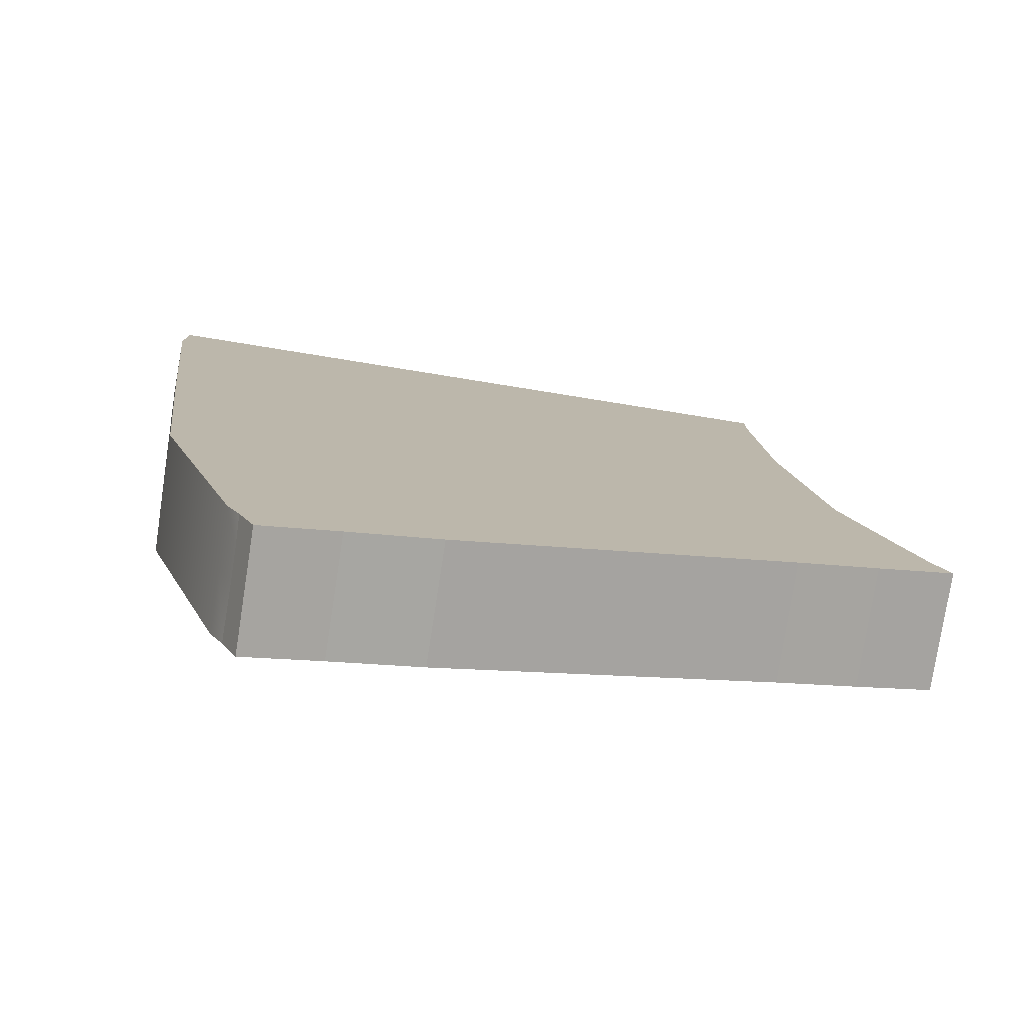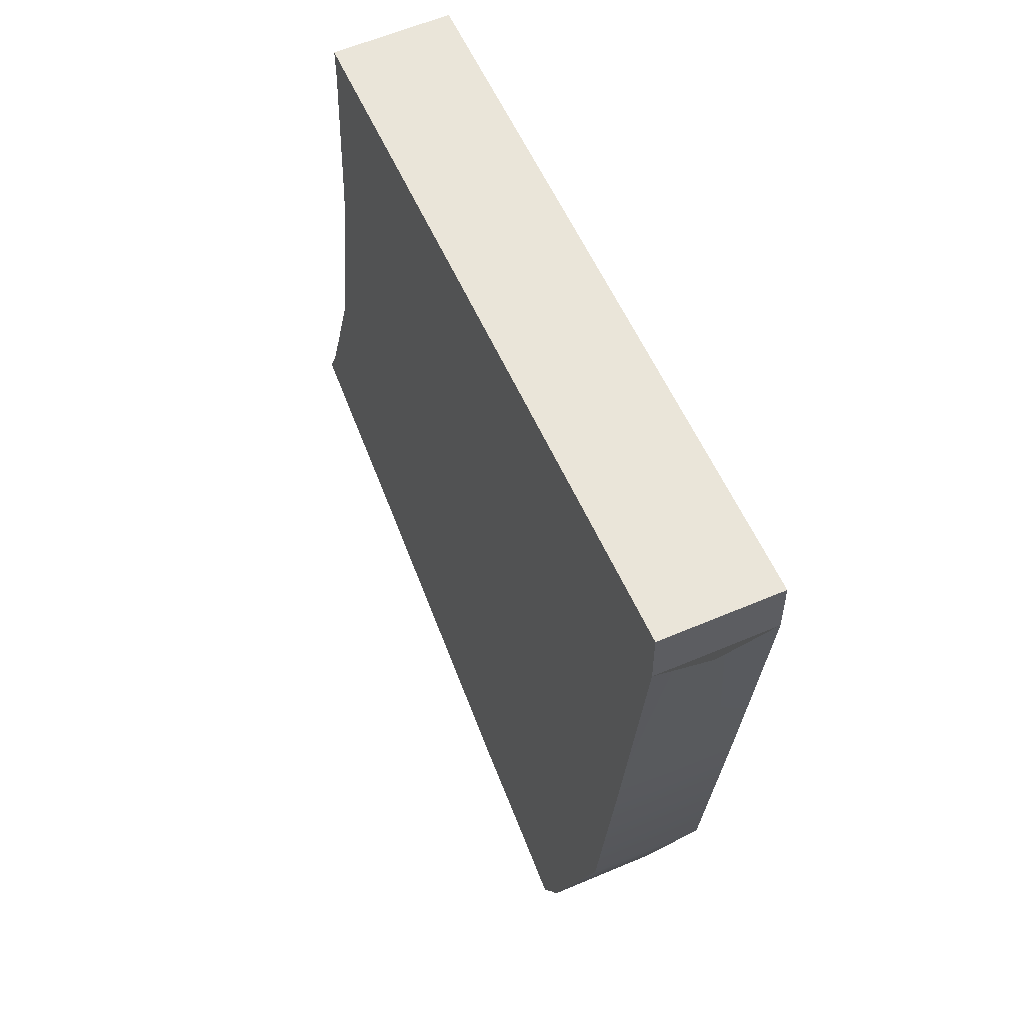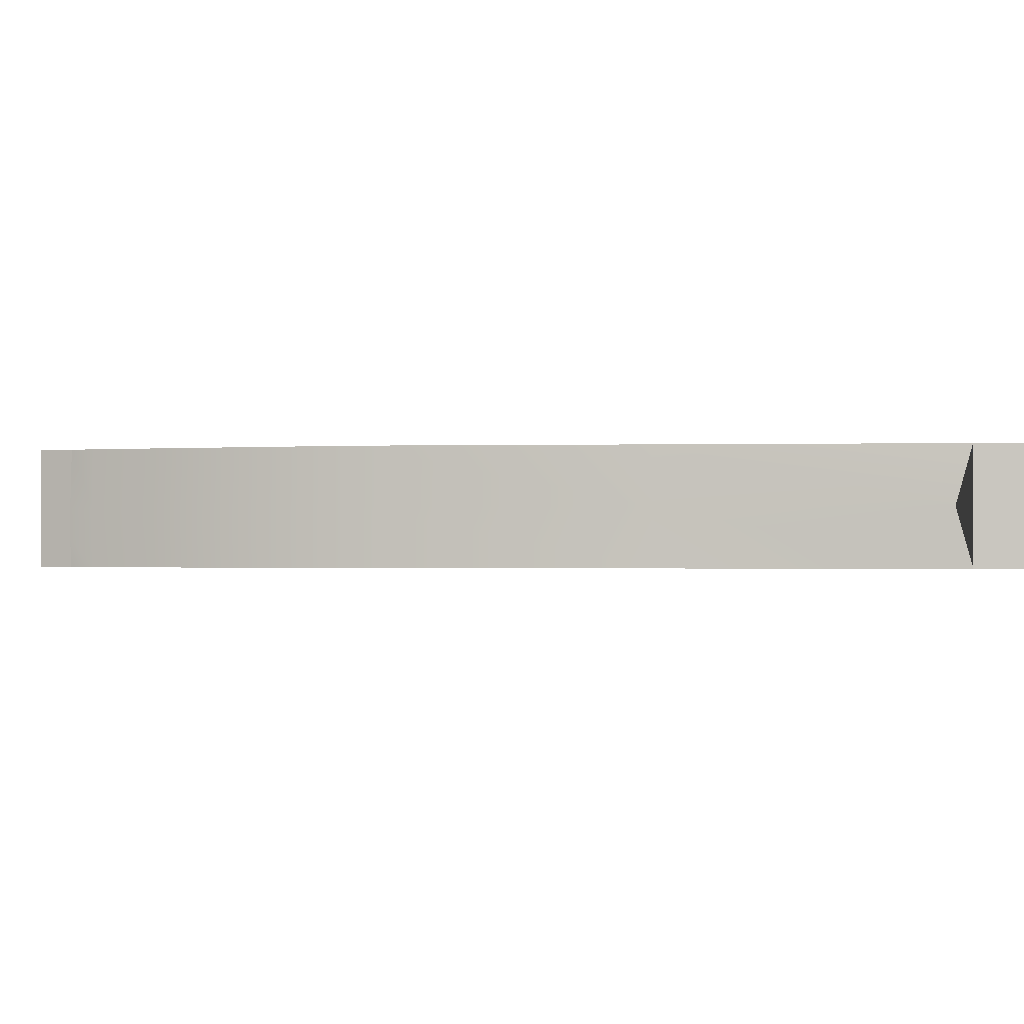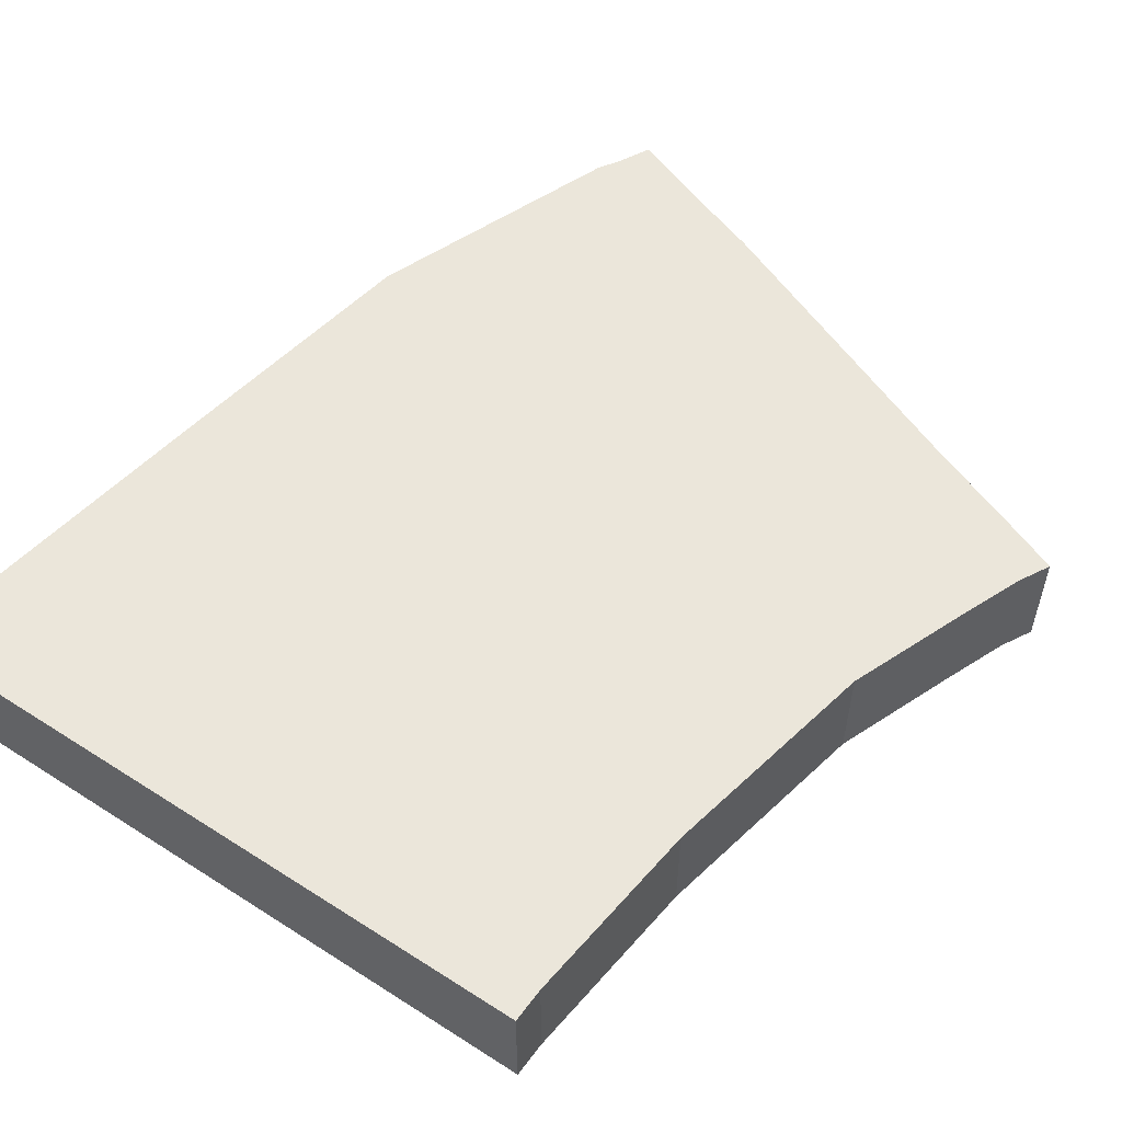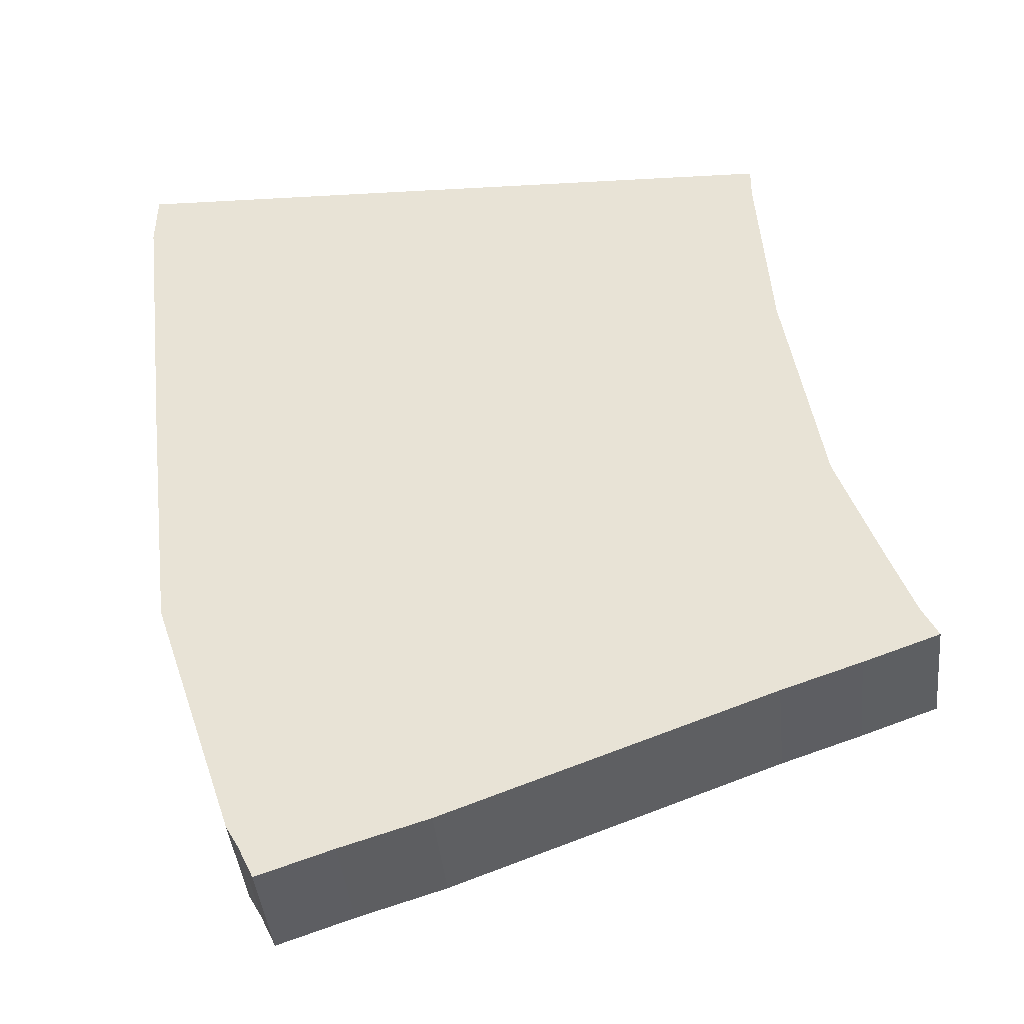
<metadata>
{"format":"obj","ext":"obj","renderer":"f3d","projection":"perspective","resolution":1024,"background":"white","views":[{"elev":-77.7,"azim":-8.8,"up":"+Z"},{"elev":59.3,"azim":-113.7,"up":"+Z"},{"elev":-0.8,"azim":-91.3,"up":"+Y"},{"elev":55.0,"azim":36.4,"up":"+Y"},{"elev":-42.2,"azim":5.8,"up":"+Z"}]}
</metadata>
<code>
g pb_Mesh-5589360
v 1.448 -1.532e-06 -7.251
v 1.587 0.5 -7.502
v 1.334 0.5 -7.047
v 1.334 -3.784e-07 -7.047
v 1.587 0.5 -7.502
v 1.448 1 -7.251
v 1.334 1 -7.047
v 1.334 0.5 -7.047
v 1.334 1 -7.047
v 0.5812 1 -4.786
v 0.5812 0.5 -4.786
v 1.334 0.5 -7.047
v 0.5812 0.5 -4.786
v 0.5812 0 -4.786
v 1.334 -3.784e-07 -7.047
v 1.334 0.5 -7.047
v 0.5812 0 -4.786
v 0.5812 0.5 -4.786
v 0.2906 0.5 -2.393
v 0.2906 0 -2.393
v 0.5812 0.5 -4.786
v 0.5812 1 -4.786
v 0.2906 1 -2.393
v 0.2906 0.5 -2.393
v 0.2906 1 -2.393
v -0.002142 1 0.1416
v -0 0.5 0
v 0.2906 0.5 -2.393
v -0 0.5 0
v -0.002142 -2.342e-07 0.1416
v 0.2906 0 -2.393
v 0.2906 0.5 -2.393
v 6.083 1 -1.595
v 5.97 1 0.09033
v 6.083 -9.103e-09 -1.595
v 5.97 1.229e-06 0.09033
v 6.4 1 -3.621
v 6.083 1 -1.595
v 6.4 -7.606e-08 -3.621
v 6.083 -9.103e-09 -1.595
v 6.766 1 -4.694
v 6.4 1 -3.621
v 6.766 -7.524e-08 -4.694
v 6.4 -7.606e-08 -3.621
v 6.973 1 -5.28
v 6.766 1 -4.694
v 6.973 -1.979e-06 -5.28
v 6.766 -7.524e-08 -4.694
v 3.491 -3.803e-08 -4.204
v 4.101 -3.762e-08 -5.867
v 2.768 -1.881e-08 -6.454
v 2.036 -1.902e-08 -4.495
v 4.101 -3.762e-08 -5.867
v 4.23 -1.037e-06 -6.278
v 2.843 -1.085e-06 -6.796
v 2.768 -1.881e-08 -6.454
v 2.919 3.73e-07 0.1165
v 3.146 2.186e-08 -1.994
v 1.718 1.093e-08 -2.194
v 1.458 1.284e-07 0.1291
v 3.146 2.186e-08 -1.994
v 3.491 -3.803e-08 -4.204
v 2.036 -1.902e-08 -4.495
v 1.718 1.093e-08 -2.194
v 2.899 1 -6.966
v 4.285 1 -6.448
v 4.101 1 -5.867
v 2.768 1 -6.454
v 3.491 1 -4.204
v 2.036 1 -4.495
v 2.768 1 -6.454
v 4.101 1 -5.867
v 2.036 1 -4.495
v 3.491 1 -4.204
v 3.146 1 -1.994
v 1.718 1 -2.194
v 1.718 1 -2.194
v 3.146 1 -1.994
v 2.919 1 0.3935
v 1.459 1 0.4432
v 2.978 -1.019e-06 -7.081
v 4.369 -1.028e-06 -6.561
v 4.369 1 -6.561
v 2.978 1 -7.081
v 5.433 -5.643e-08 -5.28
v 4.101 -3.762e-08 -5.867
v 3.491 -3.803e-08 -4.204
v 4.945 -5.705e-08 -3.913
v 5.636 -1.156e-06 -5.752
v 4.23 -1.037e-06 -6.278
v 4.101 -3.762e-08 -5.867
v 5.433 -5.643e-08 -5.28
v 4.574 3.279e-08 -1.795
v 3.146 2.186e-08 -1.994
v 2.919 3.73e-07 0.1165
v 4.379 7.356e-07 0.104
v 4.945 -5.705e-08 -3.913
v 3.491 -3.803e-08 -4.204
v 3.146 2.186e-08 -1.994
v 4.574 3.279e-08 -1.795
v 4.101 1 -5.867
v 4.285 1 -6.448
v 5.692 1 -5.922
v 5.433 1 -5.28
v 4.945 1 -3.913
v 3.491 1 -4.204
v 4.101 1 -5.867
v 5.433 1 -5.28
v 4.574 1 -1.795
v 3.146 1 -1.994
v 3.491 1 -4.204
v 4.945 1 -3.913
v 2.919 1 0.3935
v 3.146 1 -1.994
v 4.574 1 -1.795
v 4.378 1 0.3438
v 4.369 1 -6.561
v 4.369 -1.028e-06 -6.561
v 5.774 -1.207e-06 -6.036
v 5.774 1 -6.036
v 6.4 -7.606e-08 -3.621
v 6.766 -7.524e-08 -4.694
v 6.099 -6.584e-08 -4.987
v 5.673 -6.656e-08 -3.767
v 6.099 -6.584e-08 -4.987
v 5.433 -5.643e-08 -5.28
v 4.945 -5.705e-08 -3.913
v 5.673 -6.656e-08 -3.767
v 6.766 -7.524e-08 -4.694
v 6.973 -1.979e-06 -5.28
v 6.322 -1.402e-06 -5.516
v 6.099 -6.584e-08 -4.987
v 6.322 -1.402e-06 -5.516
v 5.636 -1.156e-06 -5.752
v 5.433 -5.643e-08 -5.28
v 6.099 -6.584e-08 -4.987
v 5.97 1.229e-06 0.09033
v 6.083 -9.103e-09 -1.595
v 5.288 3.825e-08 -1.695
v 5.109 8.58e-07 0.09773
v 5.288 3.825e-08 -1.695
v 4.574 3.279e-08 -1.795
v 4.379 7.356e-07 0.104
v 5.109 8.58e-07 0.09773
v 6.083 -9.103e-09 -1.595
v 6.4 -7.606e-08 -3.621
v 5.673 -6.656e-08 -3.767
v 5.288 3.825e-08 -1.695
v 5.673 -6.656e-08 -3.767
v 4.945 -5.705e-08 -3.913
v 4.574 3.279e-08 -1.795
v 5.288 3.825e-08 -1.695
v 5.433 1 -5.28
v 5.692 1 -5.922
v 6.553 1 -5.422
v 6.363 1 -4.862
v 6.553 1 -5.422
v 6.973 1 -5.28
v 6.766 1 -4.694
v 6.363 1 -4.862
v 6.4 1 -3.621
v 6.025 1 -3.7
v 6.363 1 -4.862
v 6.766 1 -4.694
v 6.025 1 -3.7
v 4.945 1 -3.913
v 5.433 1 -5.28
v 6.363 1 -4.862
v 6.083 1 -1.595
v 5.641 1 -1.629
v 6.025 1 -3.7
v 6.4 1 -3.621
v 5.641 1 -1.629
v 4.574 1 -1.795
v 4.945 1 -3.913
v 6.025 1 -3.7
v 4.378 1 0.3438
v 4.574 1 -1.795
v 5.641 1 -1.629
v 5.538 1 0.08882
v 5.641 1 -1.629
v 6.083 1 -1.595
v 5.97 1 0.09033
v 5.538 1 0.08882
v 5.774 1 -6.036
v 5.774 -1.207e-06 -6.036
v 6.458 -1.453e-06 -5.8
v 6.458 1 -5.8
v 6.458 -1.453e-06 -5.8
v 7.111 -2.03e-06 -5.564
v 7.111 1 -5.564
v 6.458 1 -5.8
v 2.036 -1.902e-08 -4.495
v 2.768 -1.881e-08 -6.454
v 1.981 -3.1e-07 -6.774
v 1.309 -9.508e-09 -4.641
v 1.981 -3.1e-07 -6.774
v 1.334 -3.784e-07 -7.047
v 0.5812 0 -4.786
v 1.309 -9.508e-09 -4.641
v 2.768 -1.881e-08 -6.454
v 2.843 -1.085e-06 -6.796
v 2.094 -1.91e-06 -7.03
v 1.981 -3.1e-07 -6.774
v 2.094 -1.91e-06 -7.03
v 1.448 -1.532e-06 -7.251
v 1.334 -3.784e-07 -7.047
v 1.981 -3.1e-07 -6.774
v 1.458 1.284e-07 0.1291
v 1.718 1.093e-08 -2.194
v 1.005 5.464e-09 -2.293
v 0.728 -5.294e-08 0.1353
v 1.005 5.464e-09 -2.293
v 0.2906 0 -2.393
v -0.002142 -2.342e-07 0.1416
v 0.728 -5.294e-08 0.1353
v 1.718 1.093e-08 -2.194
v 2.036 -1.902e-08 -4.495
v 1.309 -9.508e-09 -4.641
v 1.005 5.464e-09 -2.293
v 1.309 -9.508e-09 -4.641
v 0.5812 0 -4.786
v 0.2906 0 -2.393
v 1.005 5.464e-09 -2.293
v 1.334 1 -7.047
v 1.448 1 -7.251
v 1.982 1 -7.089
v 1.762 1 -6.779
v 1.982 1 -7.089
v 2.899 1 -6.966
v 2.768 1 -6.454
v 1.762 1 -6.779
v 2.036 1 -4.495
v 1.089 1 -4.645
v 1.762 1 -6.779
v 2.768 1 -6.454
v 1.089 1 -4.645
v 0.5812 1 -4.786
v 1.334 1 -7.047
v 1.762 1 -6.779
v 0.2906 1 -2.393
v 0.5812 1 -4.786
v 1.089 1 -4.645
v 0.7854 1 -2.298
v 1.089 1 -4.645
v 2.036 1 -4.495
v 1.718 1 -2.194
v 0.7854 1 -2.298
v -0.002142 1 0.1416
v 0.2906 1 -2.393
v 0.7854 1 -2.298
v 0.5988 1 0.3622
v 0.7854 1 -2.298
v 1.718 1 -2.194
v 1.459 1 0.4432
v 0.5988 1 0.3622
v 2.978 1 -7.081
v 2.226 1 -7.315
v 2.226 -1.845e-06 -7.315
v 2.978 -1.019e-06 -7.081
v 2.226 1 -7.315
v 1.583 1 -7.536
v 1.583 -1.524e-06 -7.536
v 2.226 -1.845e-06 -7.315
v 1.982 1 -7.089
v 1.448 1 -7.251
v 2.226 1 -7.315
v 1.583 1 -7.536
v 1.448 1 -7.251
v 1.448 -1.532e-06 -7.251
v 1.583 1 -7.536
v 1.583 -1.524e-06 -7.536
v 1.448 -1.532e-06 -7.251
v 2.094 -1.91e-06 -7.03
v 1.583 -1.524e-06 -7.536
v 2.226 -1.845e-06 -7.315
v 2.899 1 -6.966
v 1.982 1 -7.089
v 2.978 1 -7.081
v 2.226 1 -7.315
v 2.094 -1.91e-06 -7.03
v 2.843 -1.085e-06 -6.796
v 2.226 -1.845e-06 -7.315
v 2.978 -1.019e-06 -7.081
v 4.285 1 -6.448
v 2.899 1 -6.966
v 4.369 1 -6.561
v 2.978 1 -7.081
v 2.843 -1.085e-06 -6.796
v 4.23 -1.037e-06 -6.278
v 2.978 -1.019e-06 -7.081
v 4.369 -1.028e-06 -6.561
v 5.692 1 -5.922
v 4.285 1 -6.448
v 5.774 1 -6.036
v 4.369 1 -6.561
v 4.23 -1.037e-06 -6.278
v 5.636 -1.156e-06 -5.752
v 4.369 -1.028e-06 -6.561
v 5.774 -1.207e-06 -6.036
v 5.636 -1.156e-06 -5.752
v 6.322 -1.402e-06 -5.516
v 5.774 -1.207e-06 -6.036
v 6.458 -1.453e-06 -5.8
v 6.553 1 -5.422
v 5.692 1 -5.922
v 6.458 1 -5.8
v 5.774 1 -6.036
v 6.973 1 -5.28
v 6.553 1 -5.422
v 7.111 1 -5.564
v 6.458 1 -5.8
v 6.322 -1.402e-06 -5.516
v 6.973 -1.979e-06 -5.28
v 6.458 -1.453e-06 -5.8
v 7.111 -2.03e-06 -5.564
v 6.973 -1.979e-06 -5.28
v 6.973 1 -5.28
v 7.111 -2.03e-06 -5.564
v 7.111 1 -5.564
v 0.7346 1 0.6143
v 0.004986 1 0.6439
v 0.7346 -2.425e-07 0.6143
v 0.004986 -3.559e-07 0.6439
v 1.464 1 0.5848
v 0.7346 1 0.6143
v 1.464 -1.125e-08 0.5848
v 0.7346 -2.425e-07 0.6143
v 2.923 1 0.5257
v 1.464 1 0.5848
v 2.923 4.513e-07 0.5257
v 1.464 -1.125e-08 0.5848
v 4.383 1 0.4666
v 2.923 1 0.5257
v 4.383 7.959e-07 0.4666
v 2.923 4.513e-07 0.5257
v 5.112 1 0.437
v 4.383 1 0.4666
v 5.112 9.093e-07 0.437
v 4.383 7.959e-07 0.4666
v 5.973 1 0.4022
v 5.112 1 0.437
v 5.973 1.495e-06 0.4022
v 5.112 9.093e-07 0.437
v -0.002142 1 0.1416
v 0.5988 1 0.3622
v 0.004986 1 0.6439
v 0.7346 1 0.6143
v 1.459 1 0.4432
v 2.919 1 0.3935
v 1.464 1 0.5848
v 2.923 1 0.5257
v 0.728 -5.294e-08 0.1353
v -0.002142 -2.342e-07 0.1416
v 0.7346 -2.425e-07 0.6143
v 0.004986 -3.559e-07 0.6439
v -0.002142 -2.342e-07 0.1416
v -0.002142 1 0.1416
v 0.004986 -3.559e-07 0.6439
v 0.004986 1 0.6439
v 0.5988 1 0.3622
v 1.459 1 0.4432
v 0.7346 1 0.6143
v 1.464 1 0.5848
v 2.919 1 0.3935
v 4.378 1 0.3438
v 2.923 1 0.5257
v 4.383 1 0.4666
v 1.458 1.284e-07 0.1291
v 0.728 -5.294e-08 0.1353
v 1.464 -1.125e-08 0.5848
v 0.7346 -2.425e-07 0.6143
v 4.378 1 0.3438
v 5.538 1 0.08882
v 4.383 1 0.4666
v 5.112 1 0.437
v 2.919 3.73e-07 0.1165
v 1.458 1.284e-07 0.1291
v 2.923 4.513e-07 0.5257
v 1.464 -1.125e-08 0.5848
v 5.538 1 0.08882
v 5.97 1 0.09033
v 5.112 1 0.437
v 5.973 1 0.4022
v 4.379 7.356e-07 0.104
v 2.919 3.73e-07 0.1165
v 4.383 7.959e-07 0.4666
v 2.923 4.513e-07 0.5257
v 5.109 8.58e-07 0.09773
v 4.379 7.356e-07 0.104
v 5.112 9.093e-07 0.437
v 4.383 7.959e-07 0.4666
v 5.97 1 0.09033
v 5.97 1.229e-06 0.09033
v 5.973 1 0.4022
v 5.973 1.495e-06 0.4022
v 5.97 1.229e-06 0.09033
v 5.109 8.58e-07 0.09773
v 5.973 1.495e-06 0.4022
v 5.112 9.093e-07 0.437
g pb_Mesh-5589360_0
f 2 1 4
f 2 4 3
f 6 5 8
f 6 8 7
f 9 12 11
f 9 11 10
f 16 15 14
f 16 14 13
f 18 17 20
f 18 20 19
f 22 21 24
f 22 24 23
f 25 28 27
f 25 27 26
f 32 31 30
f 32 30 29
f 33 34 35
f 34 36 35
f 37 38 39
f 38 40 39
f 41 42 43
f 42 44 43
f 45 46 47
f 46 48 47
f 83 81 84
f 83 82 81
f 120 118 117
f 120 119 118
f 123 122 121
f 123 121 124
f 132 130 129
f 132 131 130
f 139 138 137
f 140 139 137
f 147 146 145
f 147 145 148
f 158 157 160
f 159 158 160
f 162 161 163
f 161 164 163
f 170 169 171
f 169 172 171
f 183 181 184
f 183 182 181
f 186 185 188
f 187 186 188
f 191 189 192
f 191 190 189
f 198 197 200
f 198 200 199
f 207 205 208
f 207 206 205
f 214 213 216
f 215 214 216
f 223 221 224
f 223 222 221
f 227 226 225
f 228 227 225
f 238 237 239
f 237 240 239
f 243 242 241
f 244 243 241
f 252 250 249
f 252 251 250
f 257 259 258
f 257 260 259
f 263 262 261
f 264 263 261
f 267 266 265
f 267 268 266
f 271 270 269
f 271 272 270
f 275 274 273
f 275 276 274
f 279 278 277
f 279 280 278
f 283 282 281
f 283 284 282
f 287 286 285
f 287 288 286
f 291 290 289
f 291 292 290
f 295 294 293
f 295 296 294
f 299 298 297
f 299 300 298
f 303 302 301
f 303 304 302
f 307 306 305
f 307 308 306
f 311 310 309
f 311 312 310
f 315 314 313
f 315 316 314
f 319 318 317
f 319 320 318
f 321 322 323
f 322 324 323
f 325 326 327
f 326 328 327
f 329 330 331
f 330 332 331
f 333 334 335
f 334 336 335
f 337 338 339
f 338 340 339
f 341 342 343
f 342 344 343
f 347 346 345
f 347 348 346
f 351 350 349
f 351 352 350
f 355 354 353
f 355 356 354
f 359 358 357
f 359 360 358
f 363 362 361
f 363 364 362
f 367 366 365
f 367 368 366
f 371 370 369
f 371 372 370
f 375 374 373
f 375 376 374
f 379 378 377
f 379 380 378
f 383 382 381
f 383 384 382
f 387 386 385
f 387 388 386
f 391 390 389
f 391 392 390
f 395 394 393
f 395 396 394
f 399 398 397
f 399 400 398
g pb_Mesh-5589360_1
f 51 50 49
f 51 49 52
f 56 54 53
f 56 55 54
f 59 58 57
f 60 59 57
f 64 62 61
f 64 63 62
f 66 65 68
f 67 66 68
f 70 69 71
f 69 72 71
f 74 73 76
f 75 74 76
f 79 77 80
f 79 78 77
f 86 85 88
f 86 88 87
f 91 89 92
f 91 90 89
f 94 93 96
f 95 94 96
f 99 97 100
f 99 98 97
f 103 102 101
f 104 103 101
f 106 105 107
f 105 108 107
f 112 111 110
f 109 112 110
f 116 114 113
f 116 115 114
f 126 125 128
f 126 128 127
f 135 133 136
f 135 134 133
f 142 141 144
f 143 142 144
f 150 149 152
f 150 152 151
f 155 154 153
f 156 155 153
f 166 165 167
f 165 168 167
f 174 173 175
f 173 176 175
f 180 178 177
f 180 179 178
f 195 194 193
f 195 193 196
f 204 202 201
f 204 203 202
f 211 210 209
f 212 211 209
f 220 218 217
f 220 219 218
f 230 229 232
f 231 230 232
f 234 233 235
f 233 236 235
f 246 245 248
f 247 246 248
f 255 253 256
f 255 254 253

</code>
